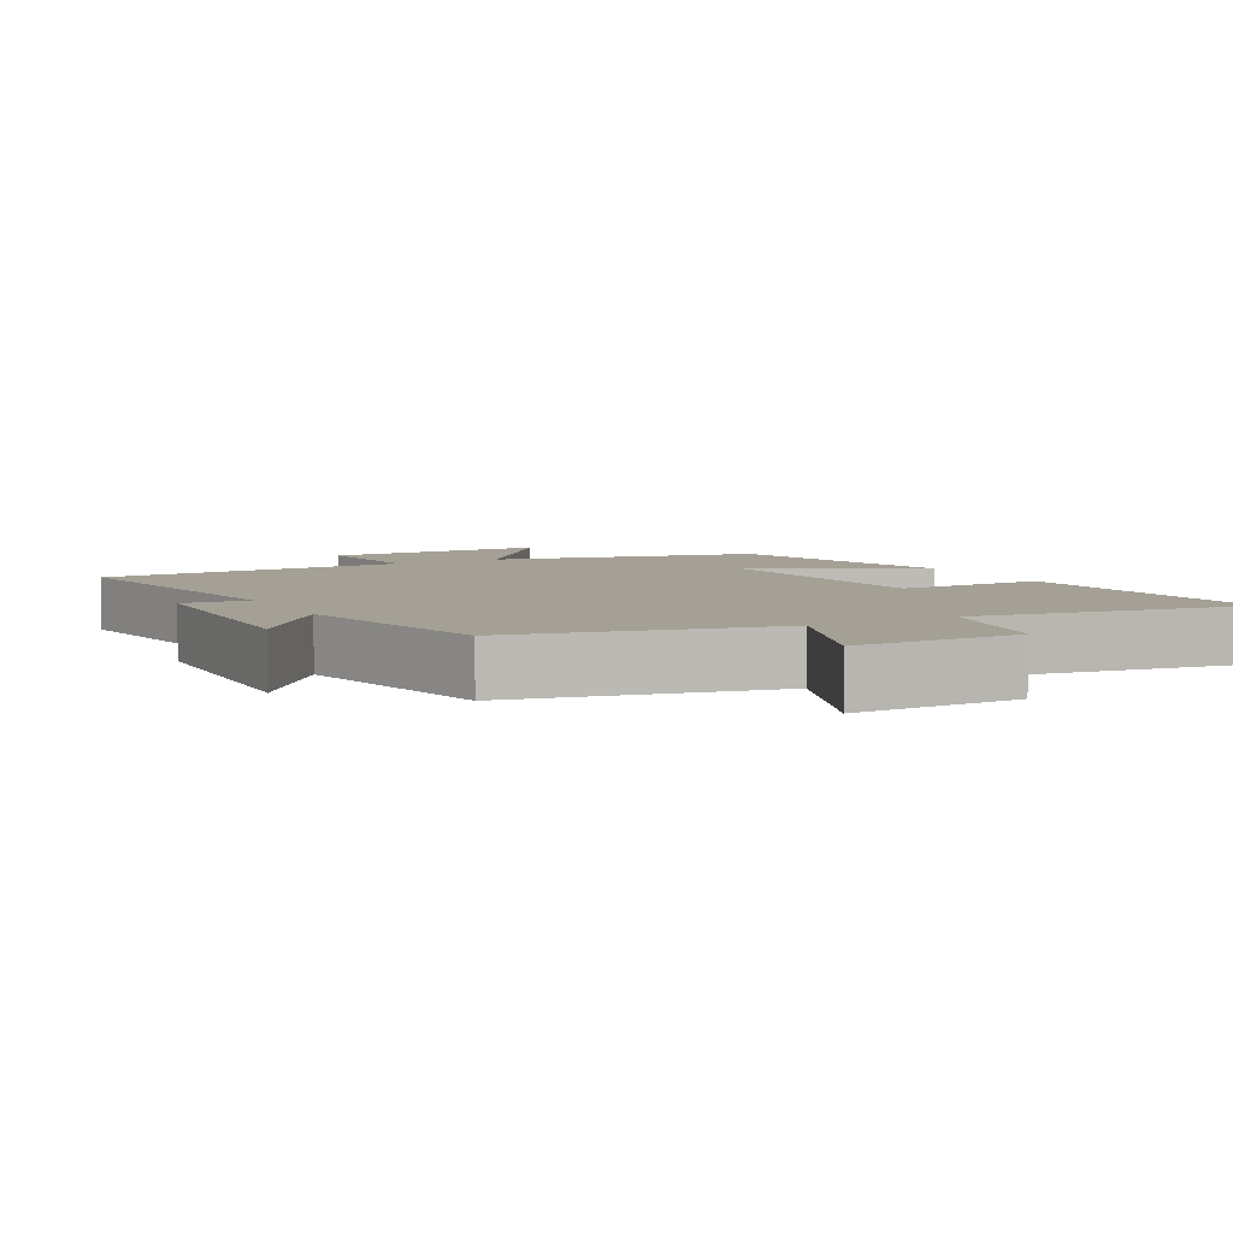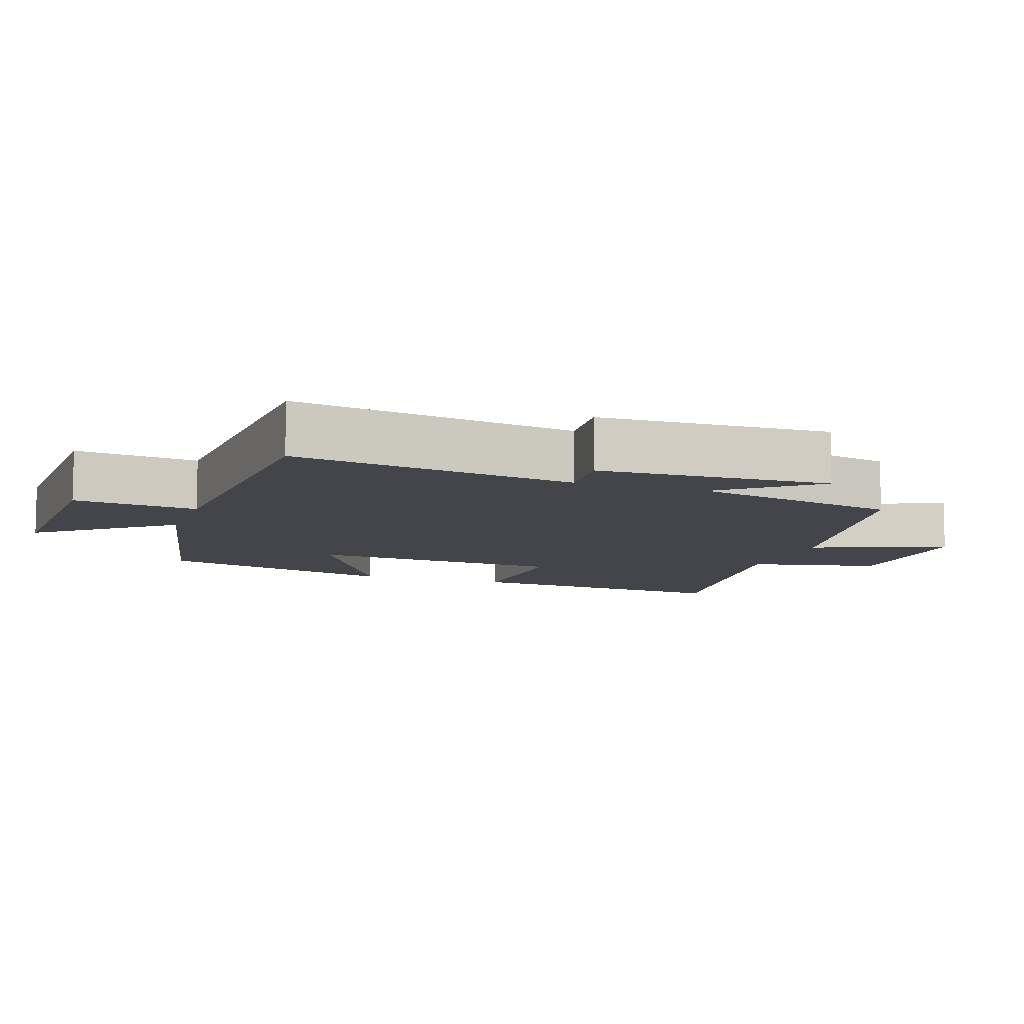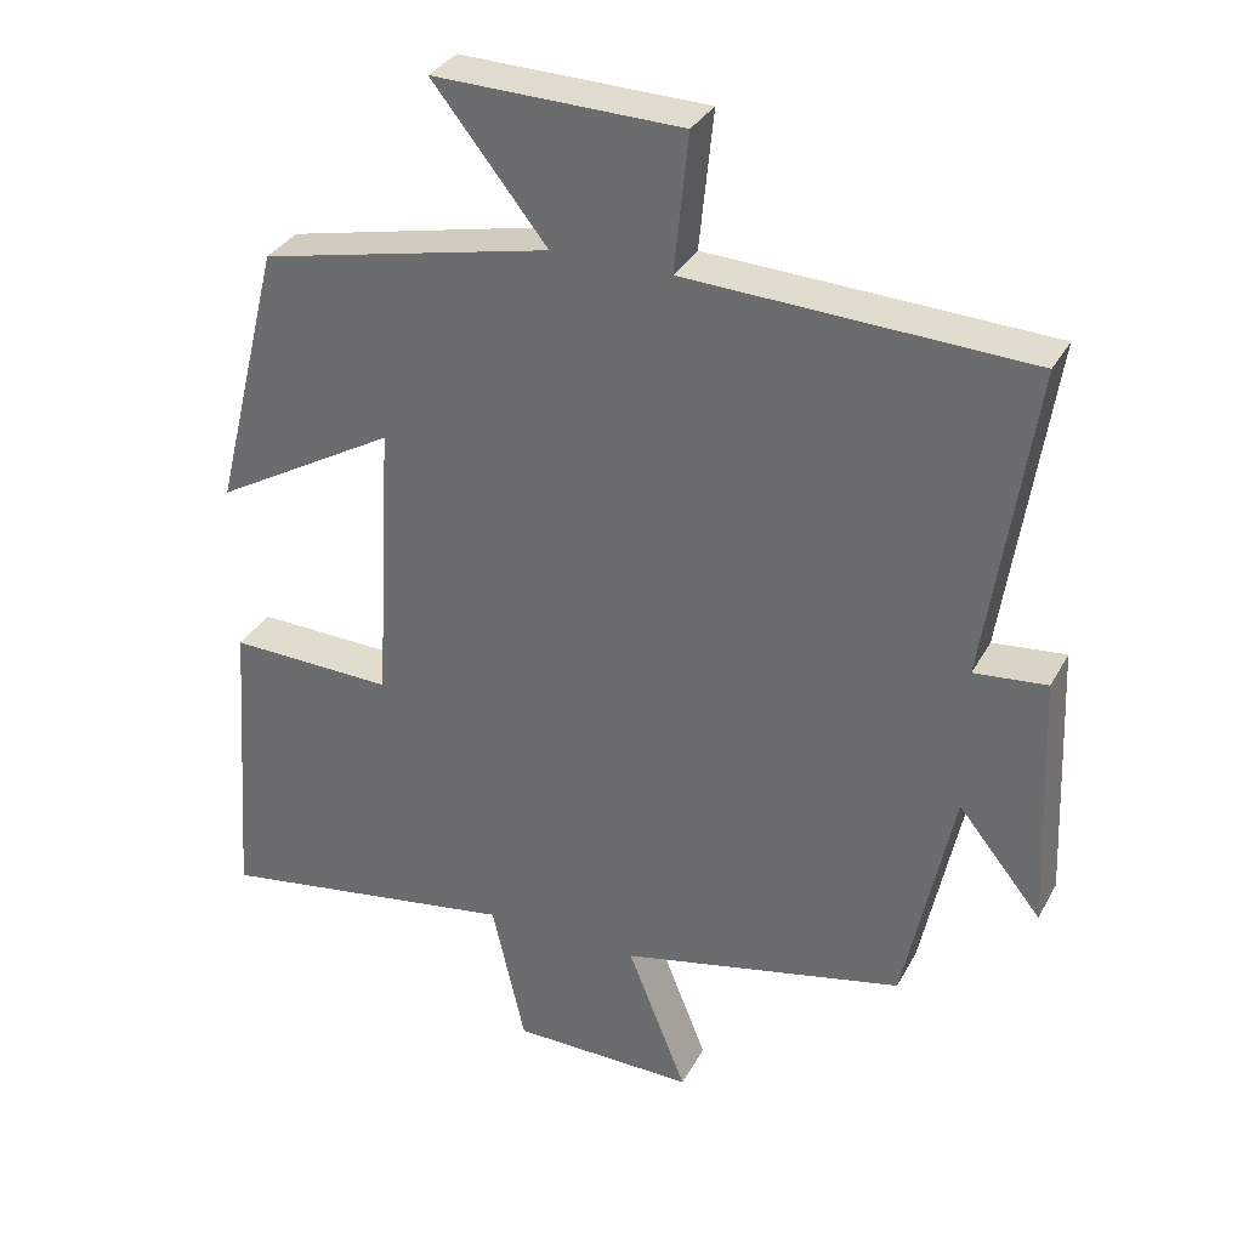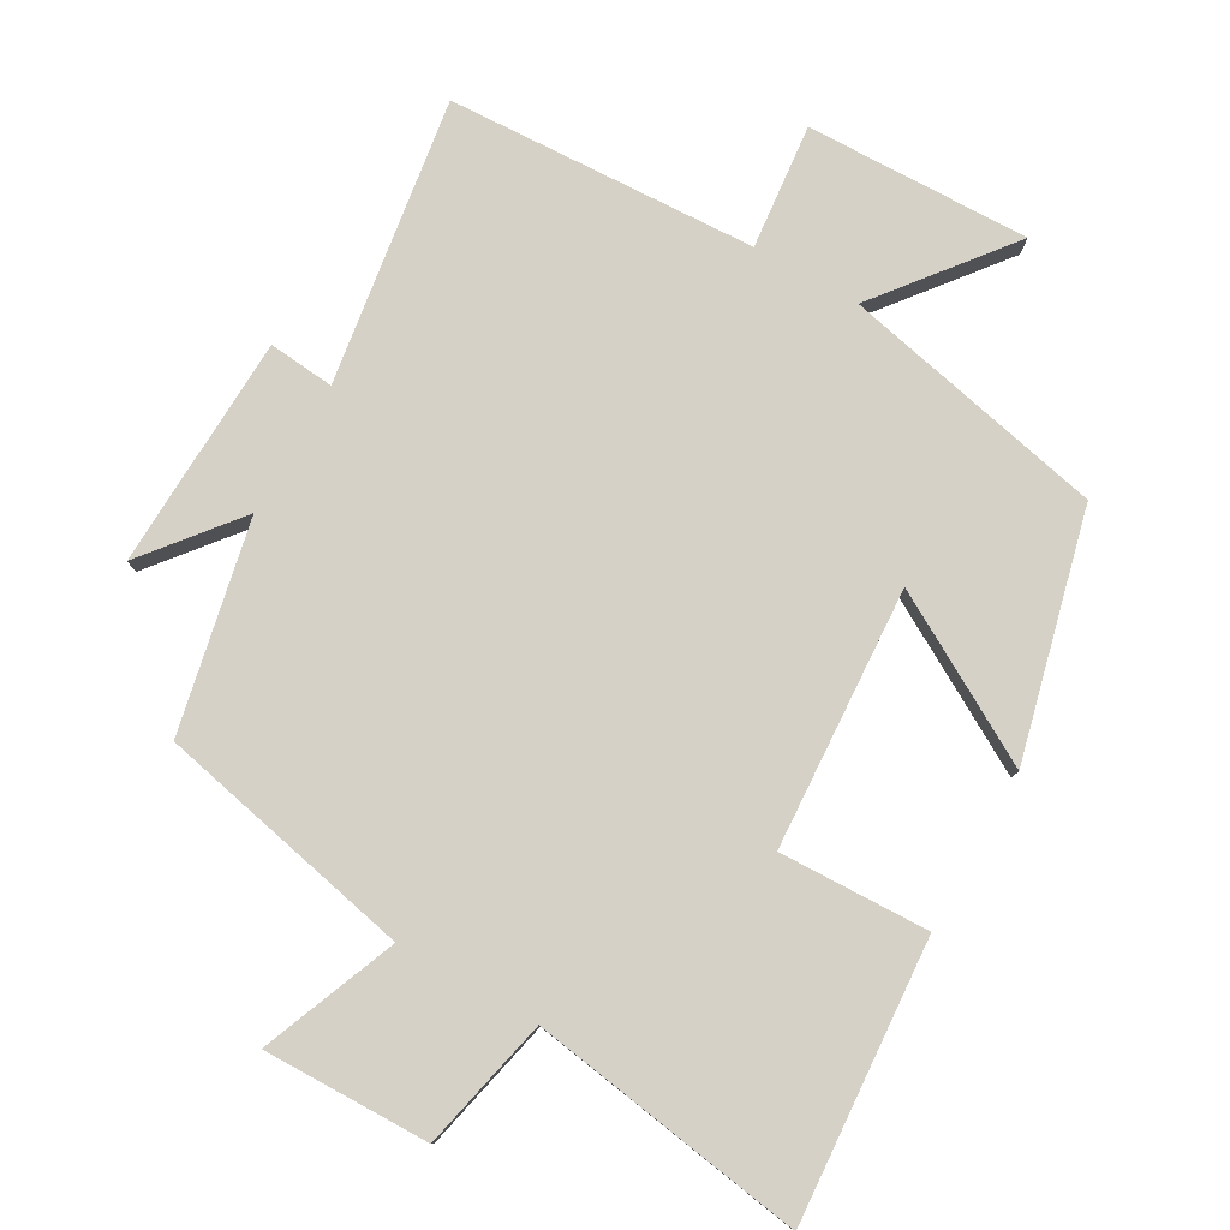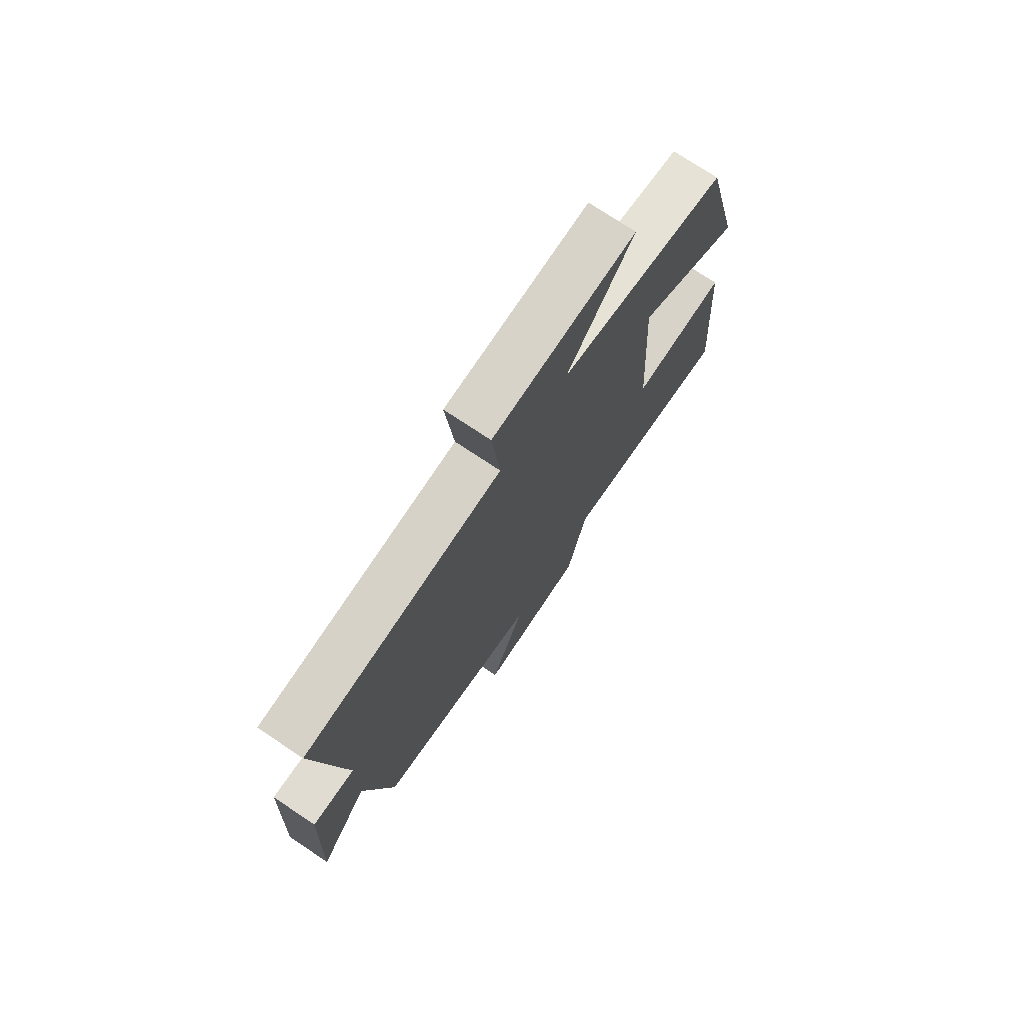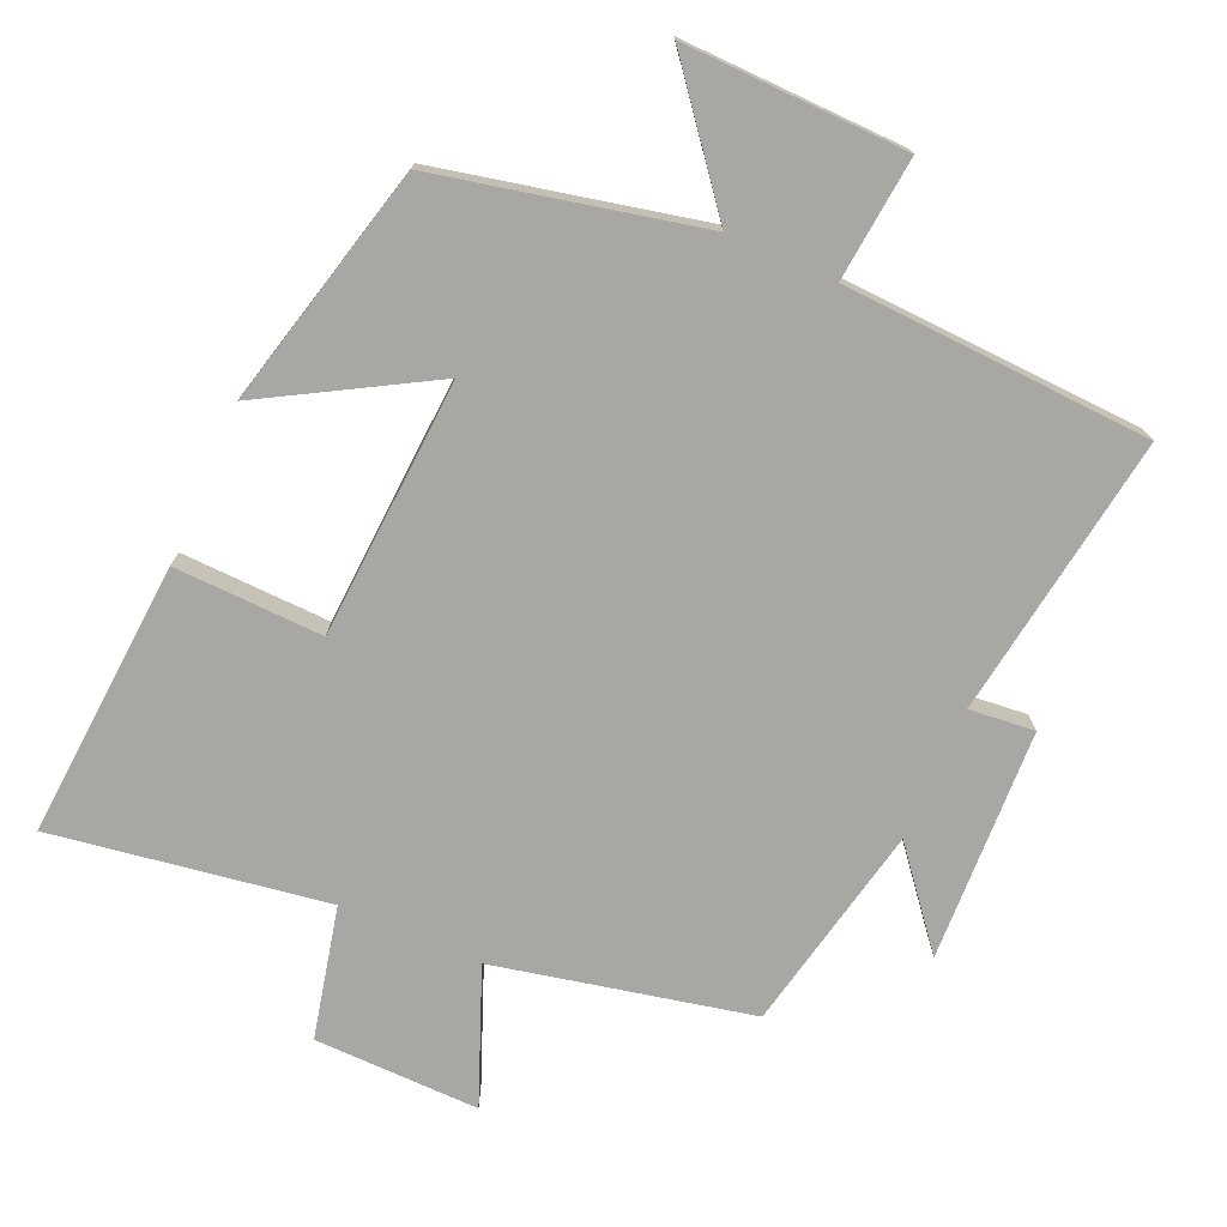
<metadata>
{"format":"obj","ext":"obj","renderer":"f3d","projection":"perspective","resolution":1024,"background":"white","views":[{"elev":5.7,"azim":151.6,"up":"+Y"},{"elev":-9.2,"azim":70.6,"up":"+Y"},{"elev":32.9,"azim":24.7,"up":"+Z"},{"elev":79.7,"azim":-150.4,"up":"+Y"},{"elev":74.4,"azim":123.7,"up":"+Z"},{"elev":-74.5,"azim":-23.7,"up":"+Y"}]}
</metadata>
<code>
v 0.561 0.07 0.479
v 0.5 0.07 0.071
v 0.594 0.07 0.08
v 0.608 0.07 -0.254
v 0.5 0.07 -0.121
v 0.437 0.07 -0.421
v 0.069 0.07 -0.5
v 0.146 0.07 -0.693
v -0.092 0.07 -0.689
v -0.135 0.07 -0.5
v -0.529 0.07 -0.561
v -0.5 0.07 -0.162
v -0.286 0.07 -0.169
v -0.264 0.07 0.203
v -0.5 0.07 0.068
v -0.413 0.07 0.417
v -0.035 0.07 0.5
v -0.183 0.07 0.686
v 0.137 0.07 0.678
v 0.119 0.07 0.5
v 0.561 0 0.479
v 0.5 0 0.071
v 0.594 0 0.08
v 0.608 0 -0.254
v 0.5 0 -0.121
v 0.437 0 -0.421
v 0.069 0 -0.5
v 0.146 0 -0.693
v -0.092 0 -0.689
v -0.135 0 -0.5
v -0.529 0 -0.561
v -0.5 0 -0.162
v -0.286 0 -0.169
v -0.264 0 0.203
v -0.5 0 0.068
v -0.413 0 0.417
v -0.035 0 0.5
v -0.183 0 0.686
v 0.137 0 0.678
v 0.119 0 0.5
f 17 18 19 20
f 17 20 1 2
f 14 15 16 17
f 13 14 17 2
f 10 11 12 13
f 10 13 2 3
f 7 8 9 10
f 5 6 7 10
f 5 10 3
f 3 4 5
f 40 39 38 37
f 22 21 40 37
f 37 36 35 34
f 22 37 34 33
f 33 32 31 30
f 23 22 33 30
f 30 29 28 27
f 30 27 26 25
f 23 30 25
f 25 24 23
f 1 21 22 2
f 2 22 23 3
f 3 23 24 4
f 4 24 25 5
f 5 25 26 6
f 6 26 27 7
f 7 27 28 8
f 8 28 29 9
f 9 29 30 10
f 10 30 31 11
f 11 31 32 12
f 12 32 33 13
f 13 33 34 14
f 14 34 35 15
f 15 35 36 16
f 16 36 37 17
f 17 37 38 18
f 18 38 39 19
f 19 39 40 20
f 20 40 21 1

</code>
